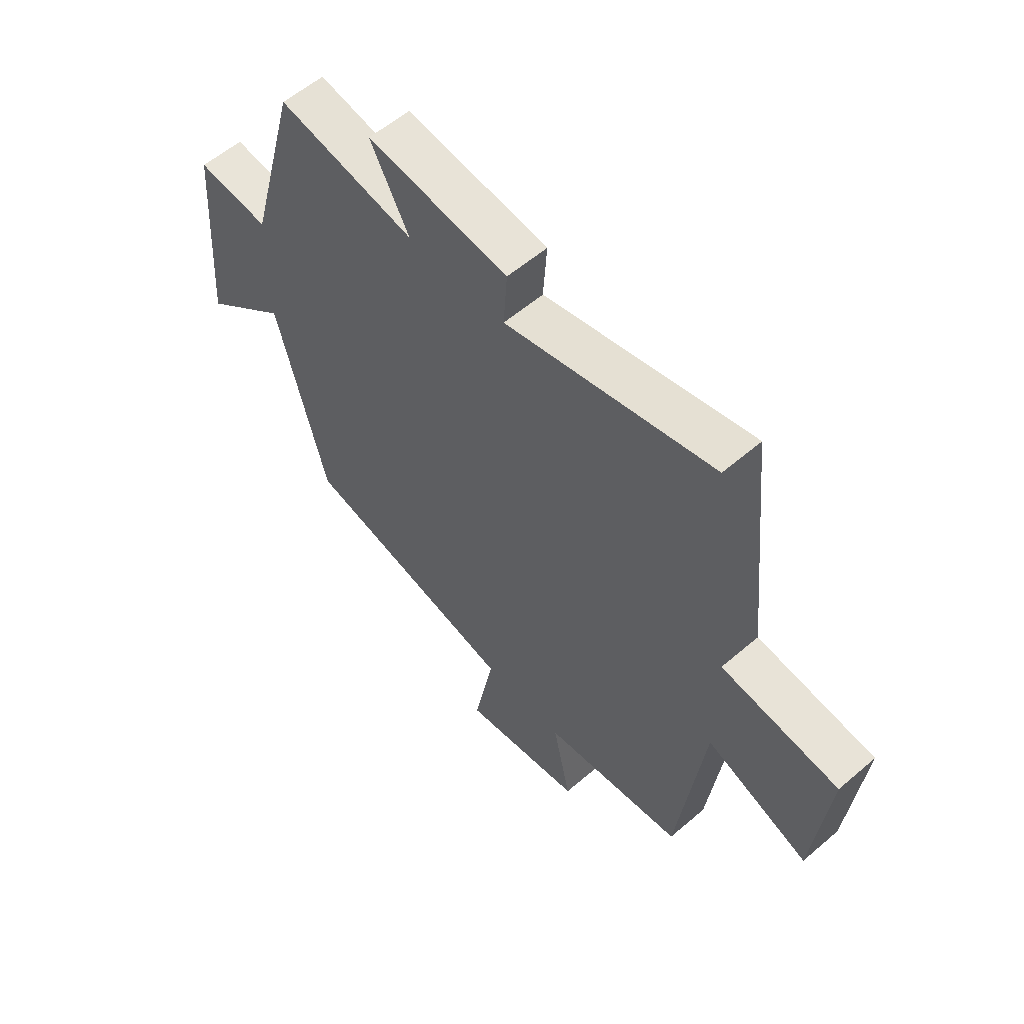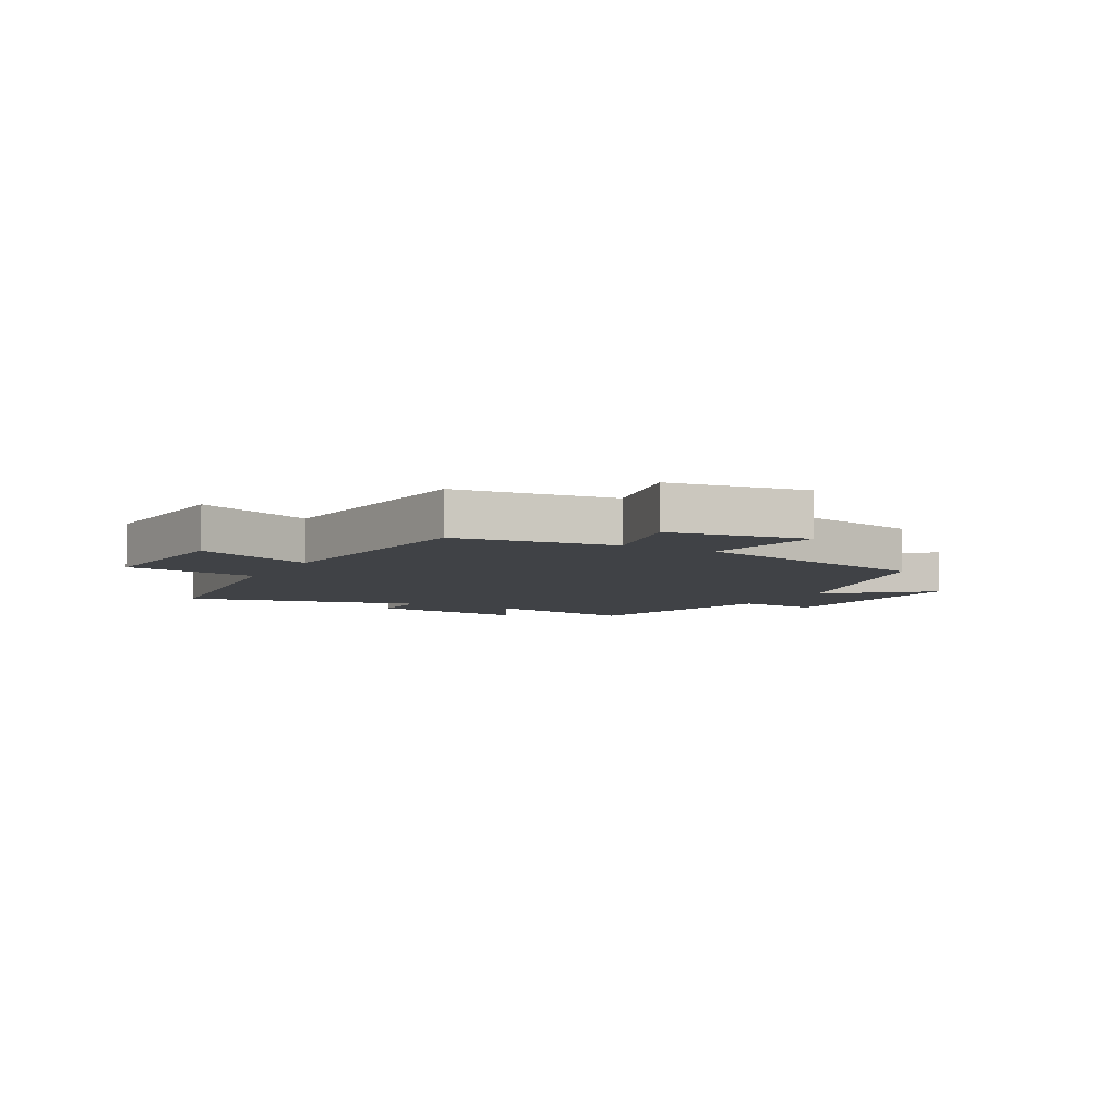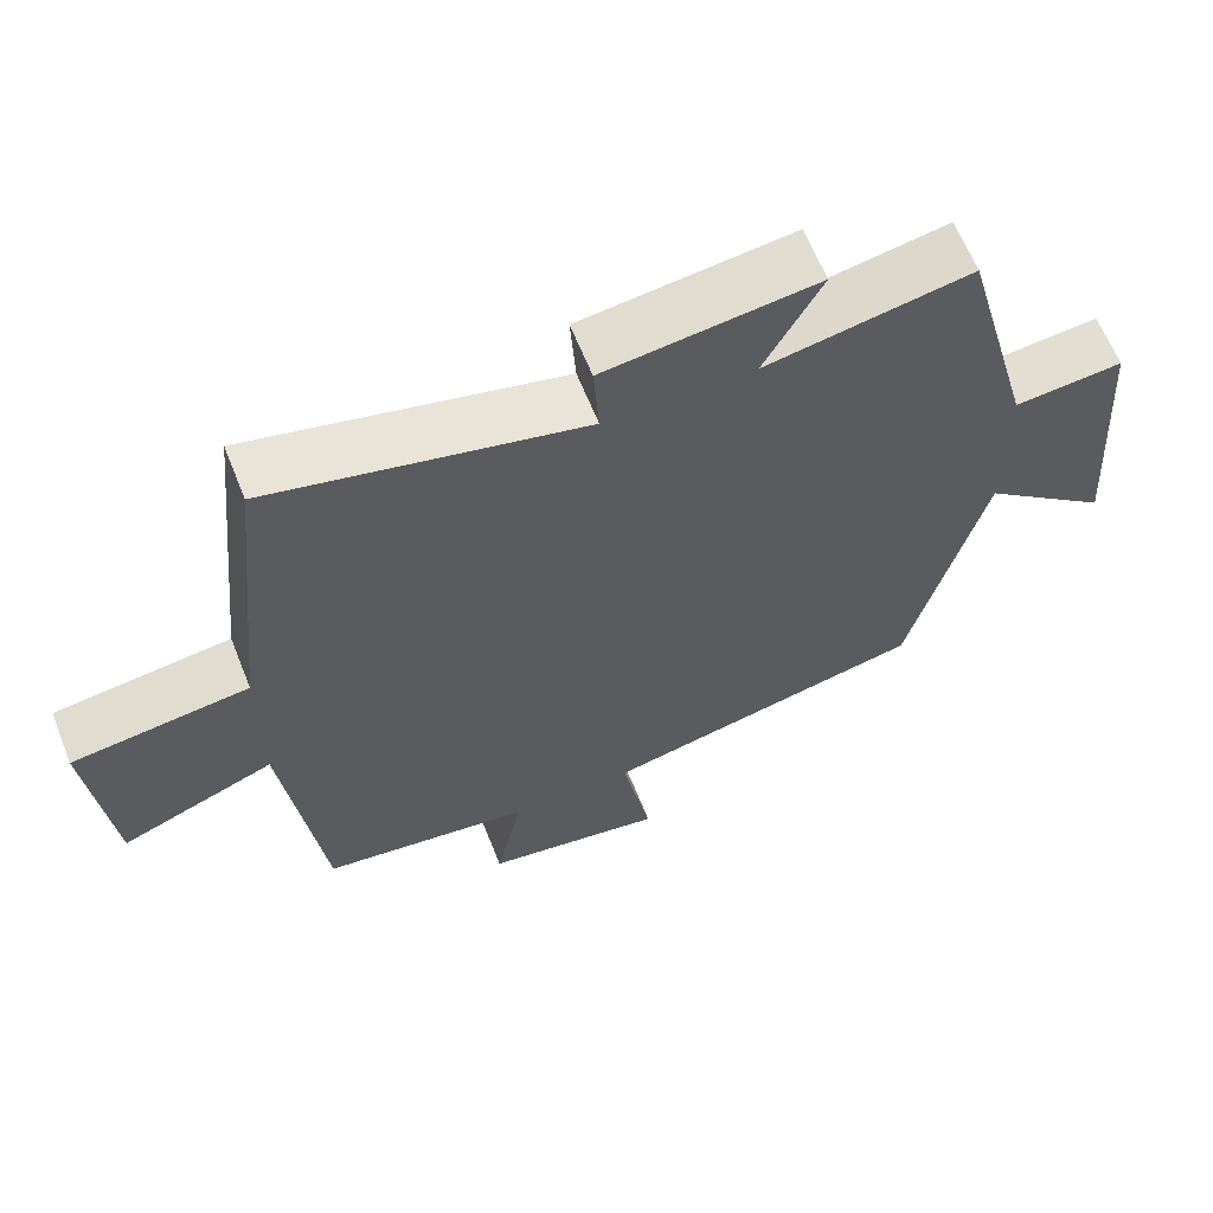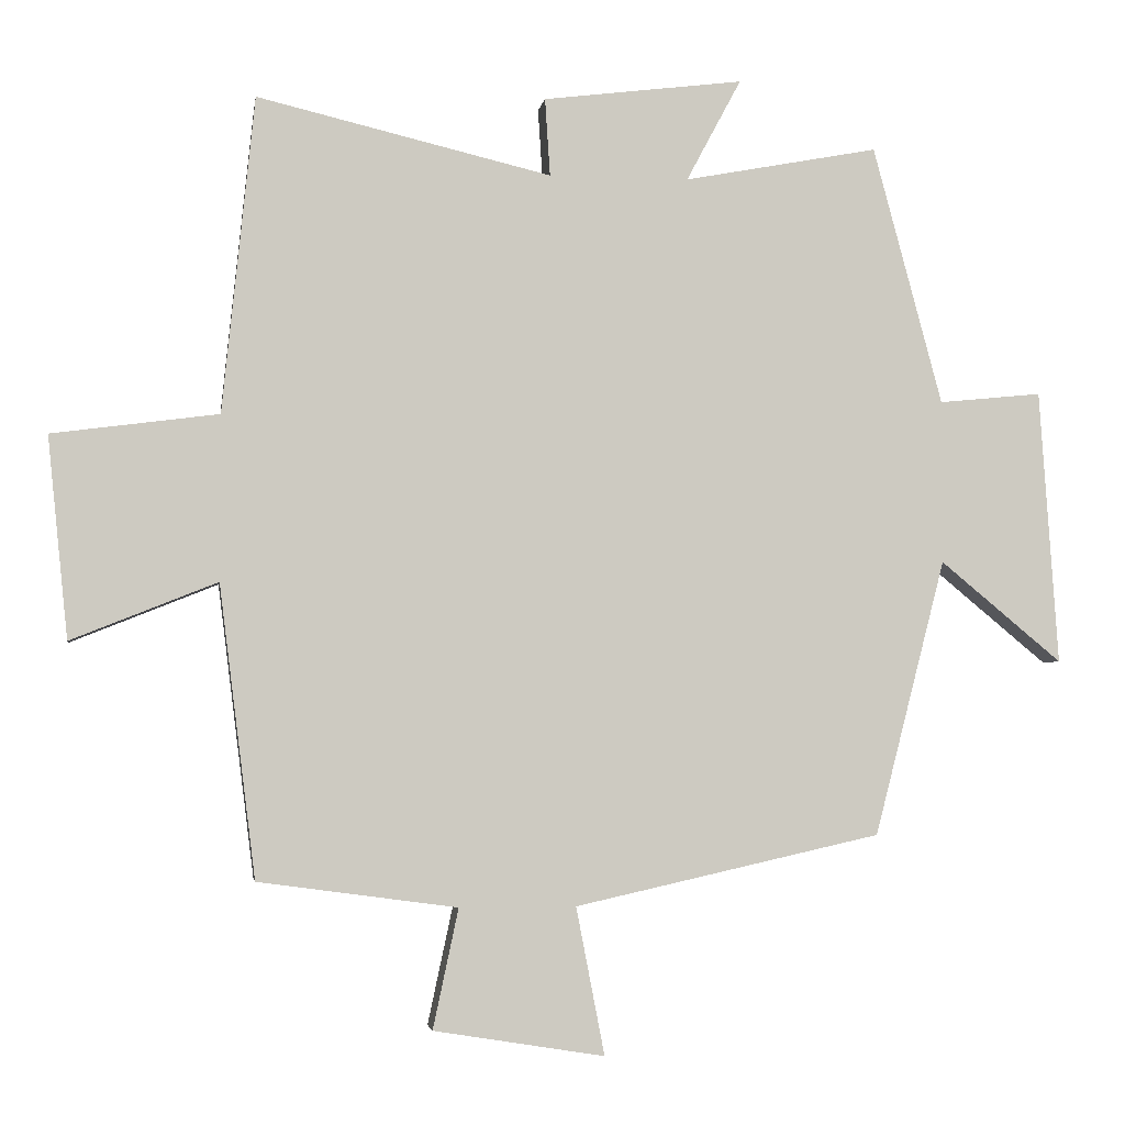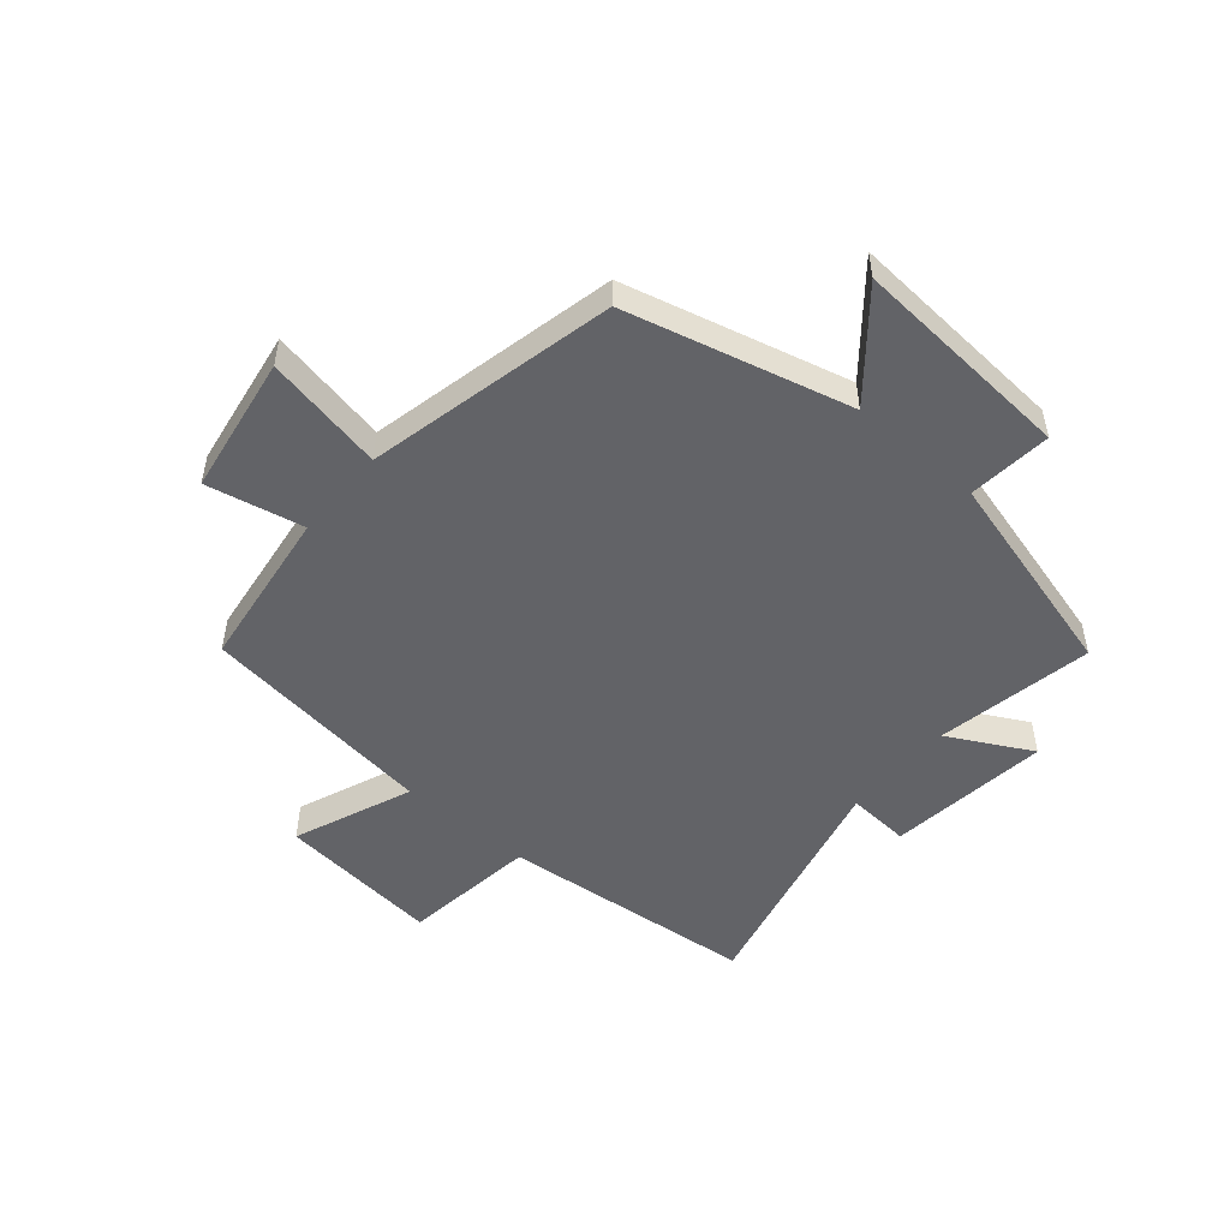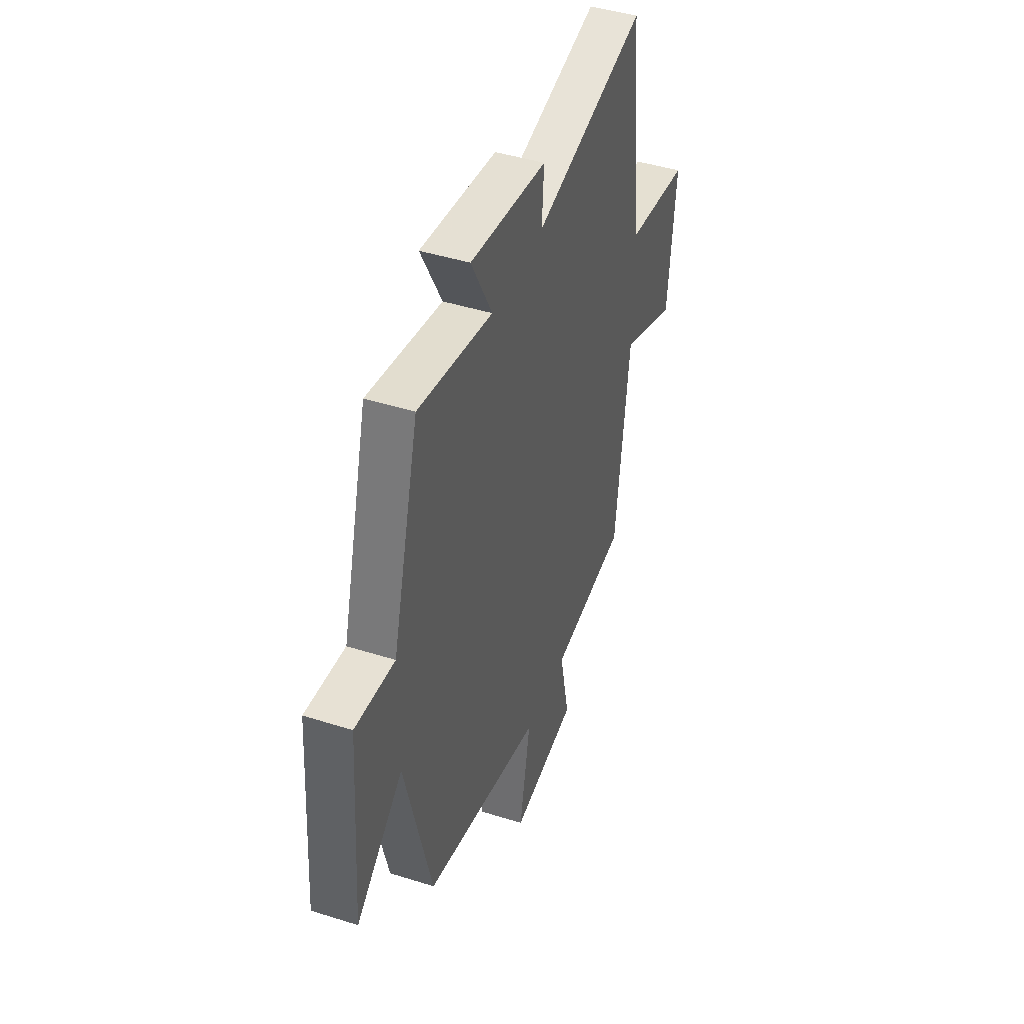
<metadata>
{"format":"obj","ext":"obj","renderer":"f3d","projection":"perspective","resolution":1024,"background":"white","views":[{"elev":57.6,"azim":48.3,"up":"+Z"},{"elev":-6.4,"azim":151.6,"up":"+Y"},{"elev":63.2,"azim":158.3,"up":"+Z"},{"elev":-3.3,"azim":171.6,"up":"+Z"},{"elev":-51.0,"azim":-130.5,"up":"+Y"},{"elev":44.2,"azim":-69.7,"up":"+Z"}]}
</metadata>
<code>
v 0.456 0.07 0.596
v 0.5 0.07 0.163
v 0.728 0.07 0.133
v 0.7 0.07 -0.143
v 0.5 0.07 -0.063
v 0.45 0.07 -0.463
v 0.177 0.07 -0.5
v 0.212 0.07 -0.664
v -0.022 0.07 -0.702
v 0.017 0.07 -0.5
v -0.403 0.07 -0.406
v -0.5 0.07 -0.028
v -0.667 0.07 -0.166
v -0.641 0.07 0.21
v -0.5 0.07 0.196
v -0.405 0.07 0.55
v -0.139 0.07 0.5
v -0.214 0.07 0.64
v 0.06 0.07 0.606
v 0.053 0.07 0.5
v 0.456 0 0.596
v 0.5 0 0.163
v 0.728 0 0.133
v 0.7 0 -0.143
v 0.5 0 -0.063
v 0.45 0 -0.463
v 0.177 0 -0.5
v 0.212 0 -0.664
v -0.022 0 -0.702
v 0.017 0 -0.5
v -0.403 0 -0.406
v -0.5 0 -0.028
v -0.667 0 -0.166
v -0.641 0 0.21
v -0.5 0 0.196
v -0.405 0 0.55
v -0.139 0 0.5
v -0.214 0 0.64
v 0.06 0 0.606
v 0.053 0 0.5
f 17 18 19 20
f 15 16 17
f 15 17 20
f 12 13 14 15
f 20 1 2
f 15 20 2
f 12 15 2
f 11 12 2
f 10 11 2
f 7 8 9 10
f 7 10 2
f 6 7 2
f 5 6 2
f 2 3 4 5
f 40 39 38 37
f 37 36 35
f 40 37 35
f 35 34 33 32
f 22 21 40
f 22 40 35
f 22 35 32
f 22 32 31
f 22 31 30
f 30 29 28 27
f 22 30 27
f 22 27 26
f 22 26 25
f 25 24 23 22
f 1 21 22 2
f 2 22 23 3
f 3 23 24 4
f 4 24 25 5
f 5 25 26 6
f 6 26 27 7
f 7 27 28 8
f 8 28 29 9
f 9 29 30 10
f 10 30 31 11
f 11 31 32 12
f 12 32 33 13
f 13 33 34 14
f 14 34 35 15
f 15 35 36 16
f 16 36 37 17
f 17 37 38 18
f 18 38 39 19
f 19 39 40 20
f 20 40 21 1

</code>
